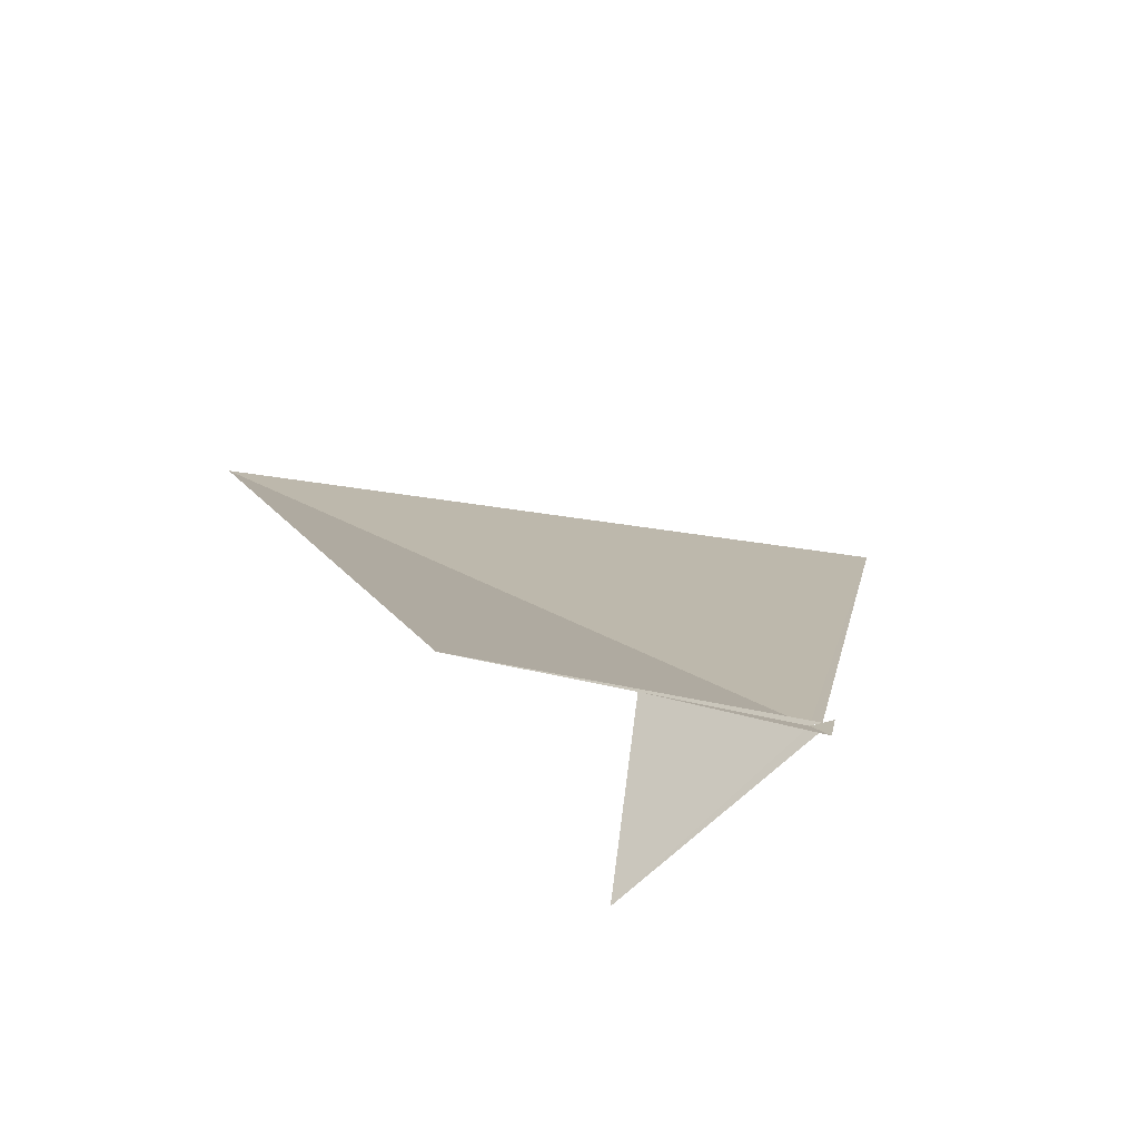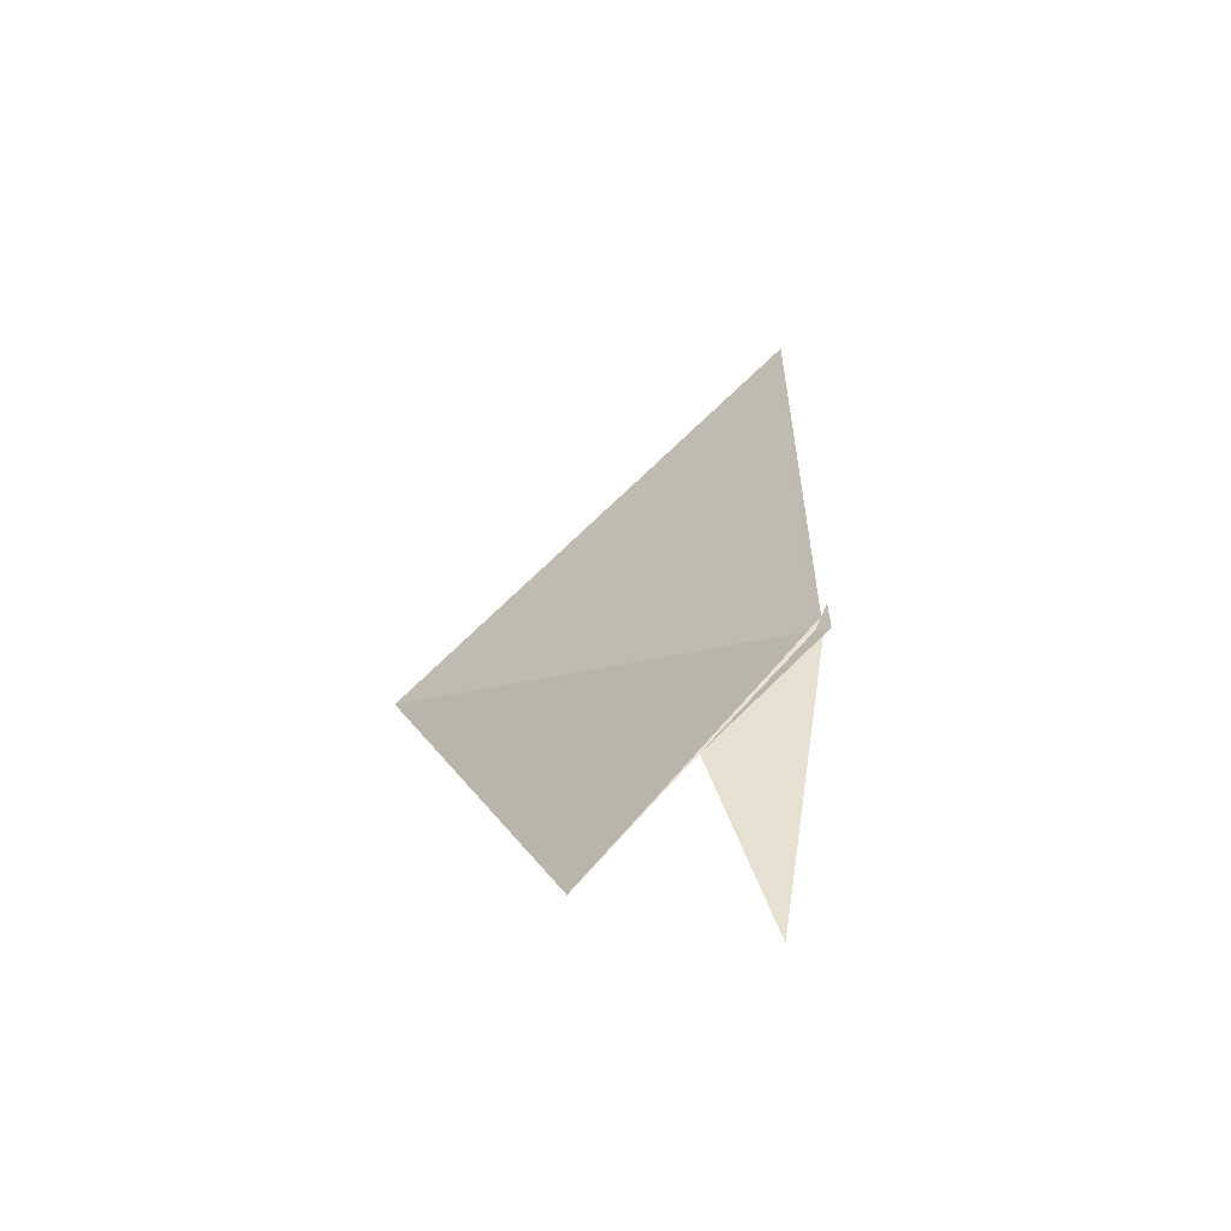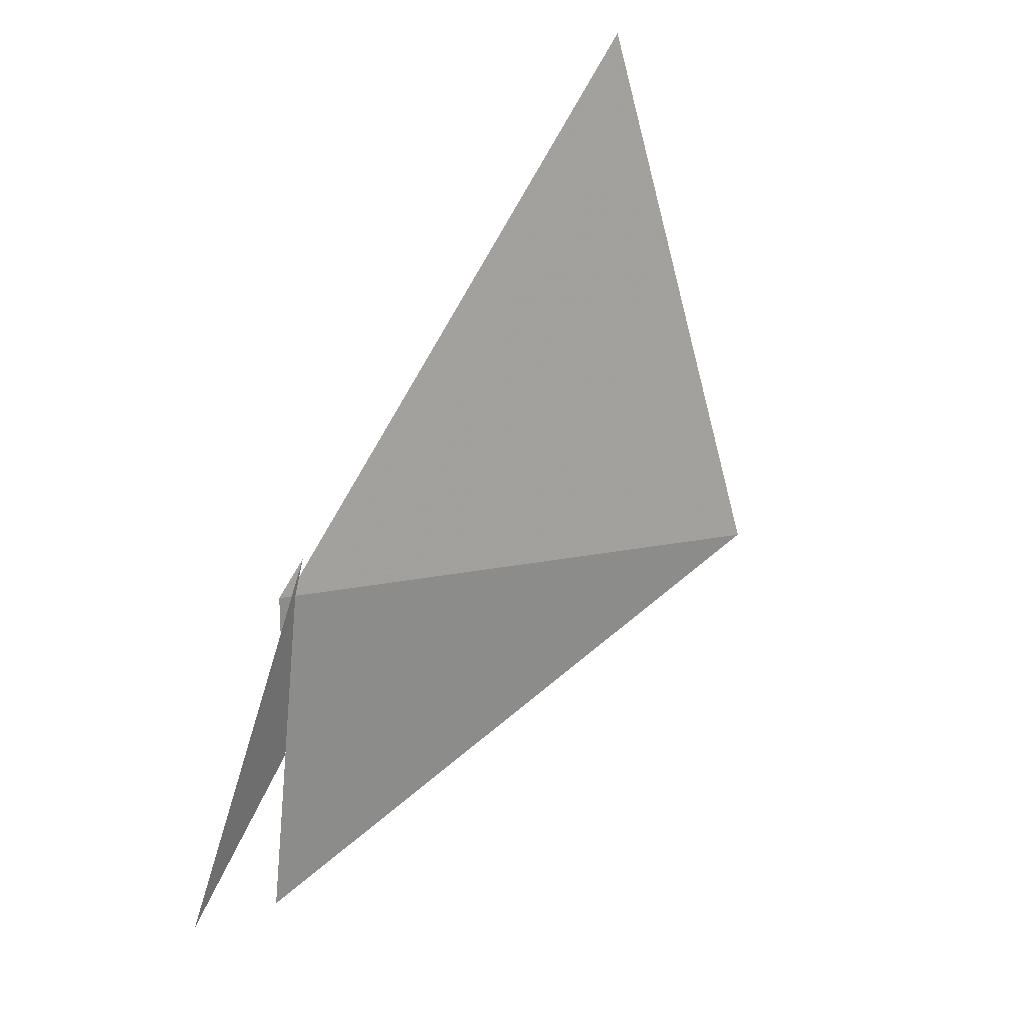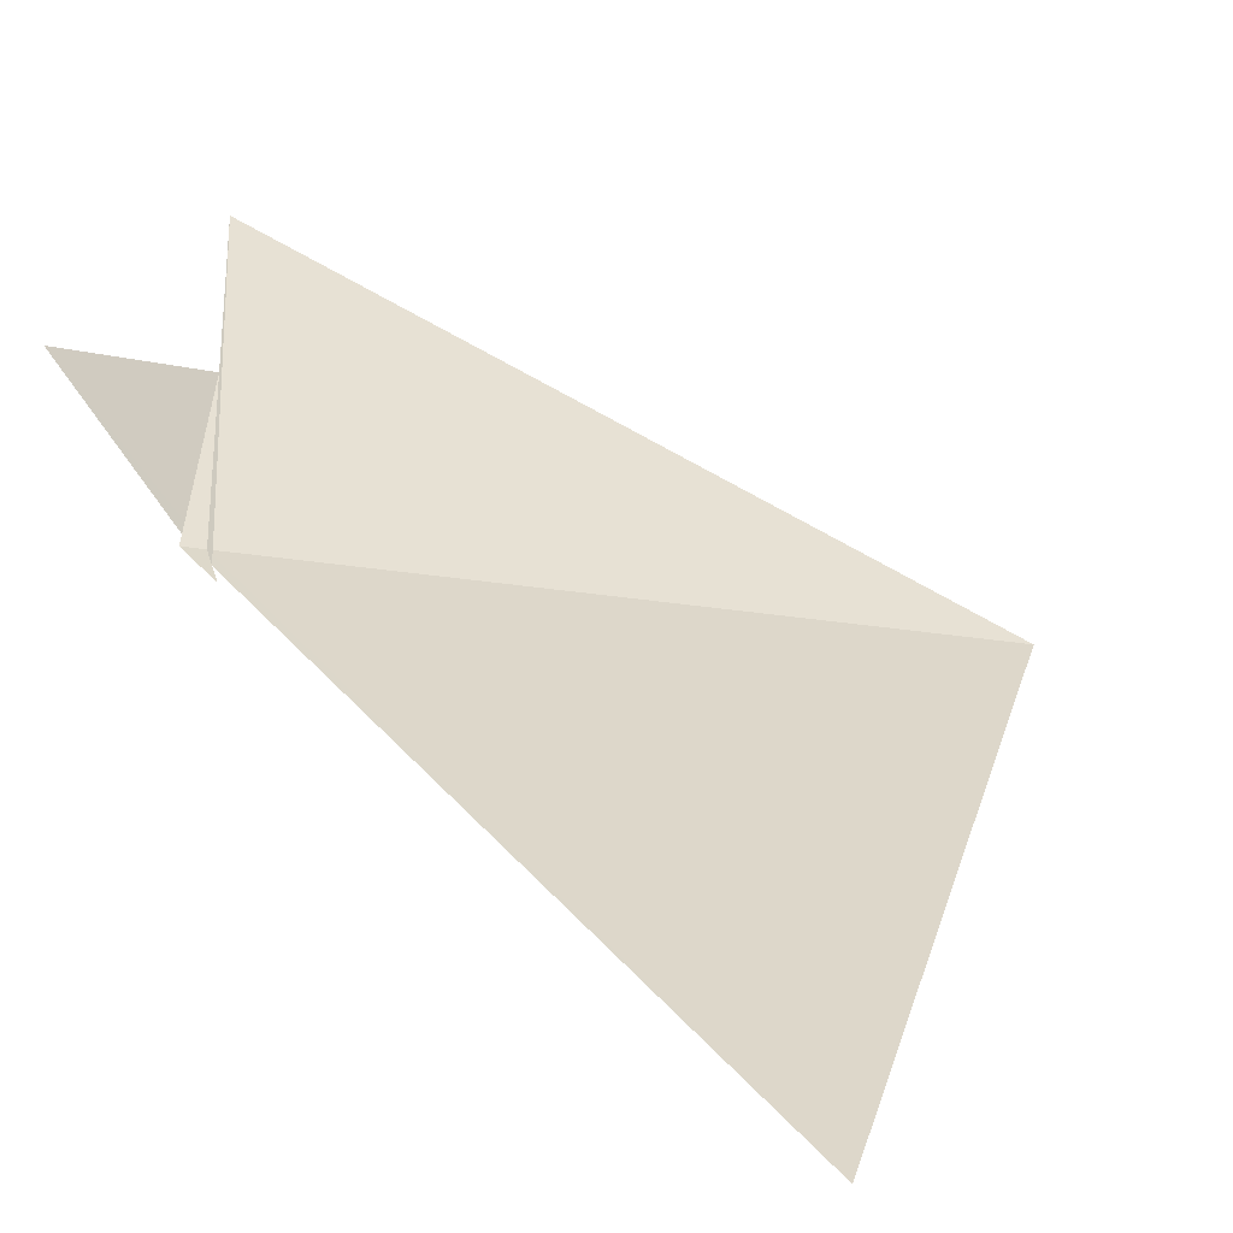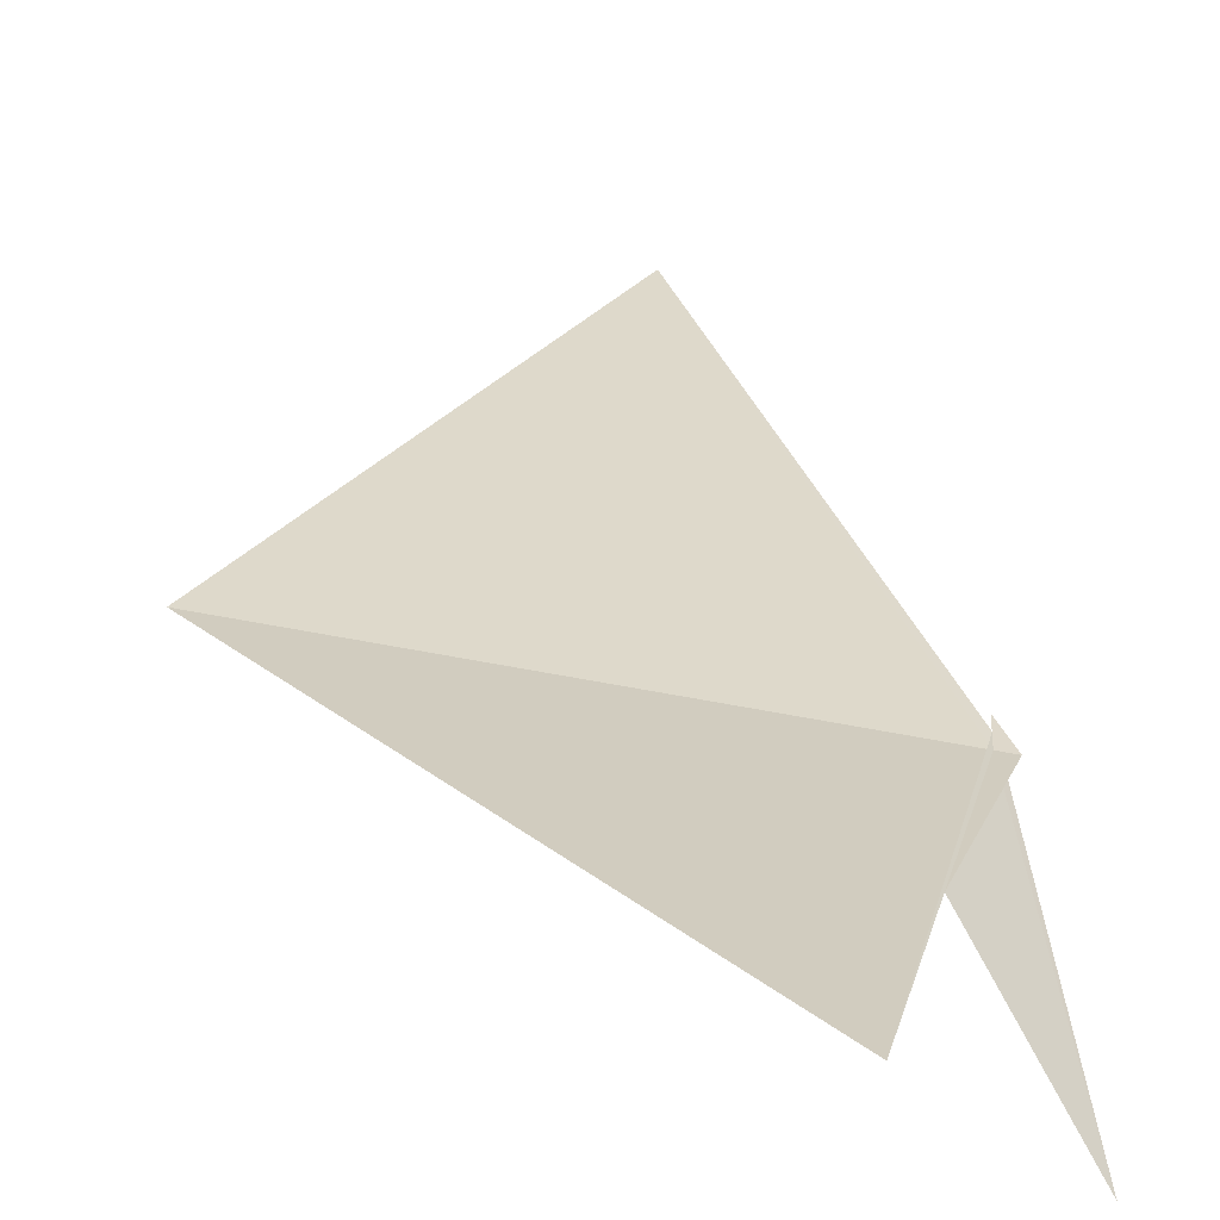
<metadata>
{"format":"obj","ext":"obj","renderer":"f3d","projection":"perspective","resolution":1024,"background":"white","views":[{"elev":37.1,"azim":30.0,"up":"+Z"},{"elev":-29.5,"azim":36.1,"up":"+Y"},{"elev":-15.4,"azim":152.1,"up":"+Y"},{"elev":2.2,"azim":161.8,"up":"+Z"},{"elev":60.9,"azim":2.0,"up":"+Z"}]}
</metadata>
<code>
v -9.552 65.98 -31.28
v -9.548 66.1 -31.34
v -10.09 63.99 -29.73
v -9.238 63.74 -30.35
v -9.546 66.21 -31.41
v -10.99 69.71 -33.38
v -13.01 66.75 -31.7
v -9.438 65.95 -31.26
v -9.82 64.98 -30.5
f 1 3 2
f 1 4 5
f 1 2 6
f 1 6 7
f 1 5 8
f 1 7 3
f 1 8 9
f 1 9 4

</code>
